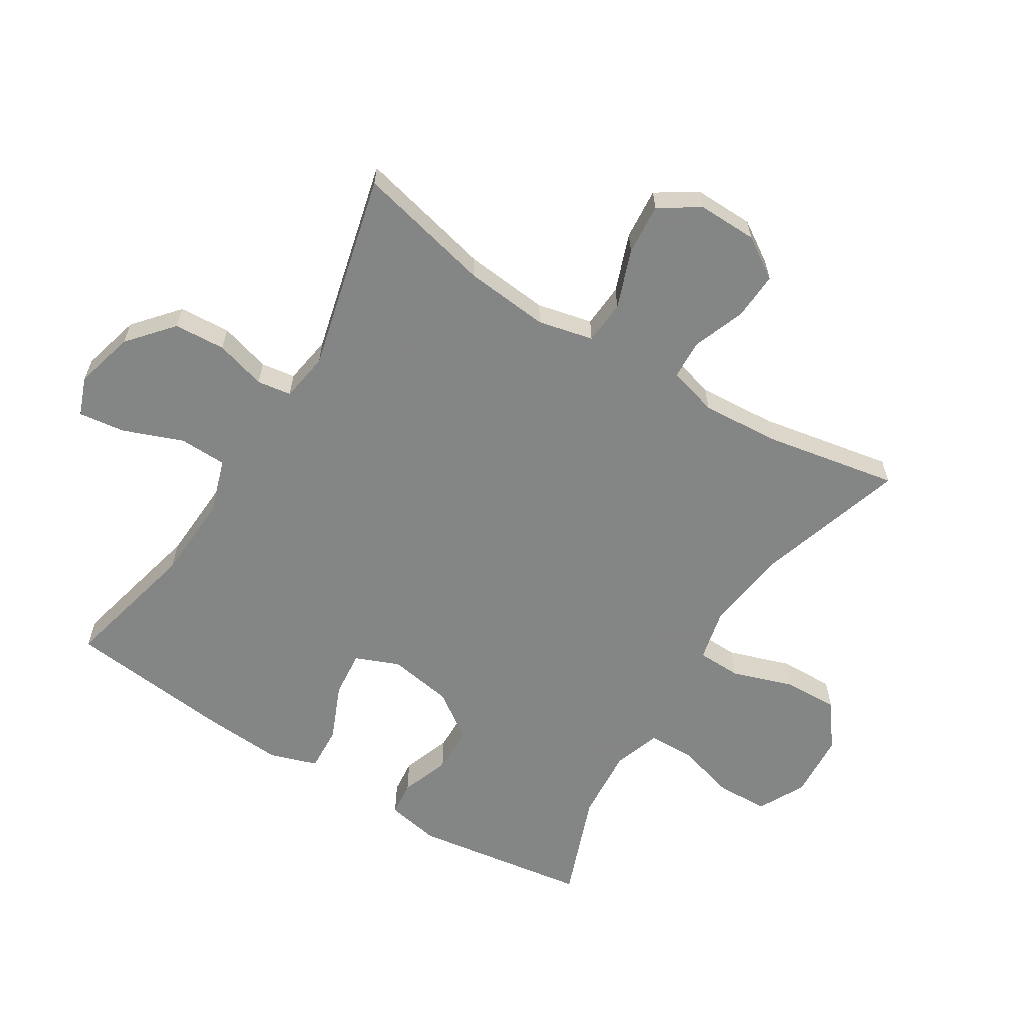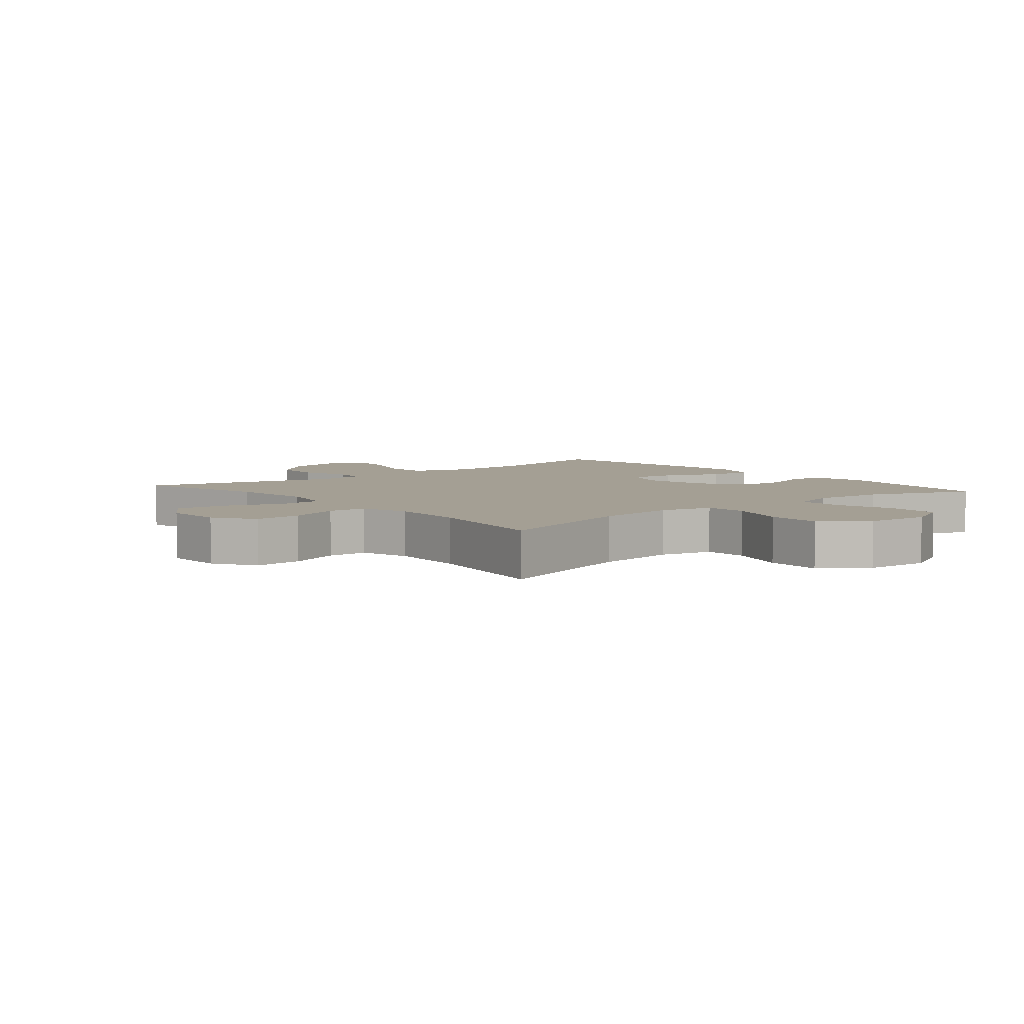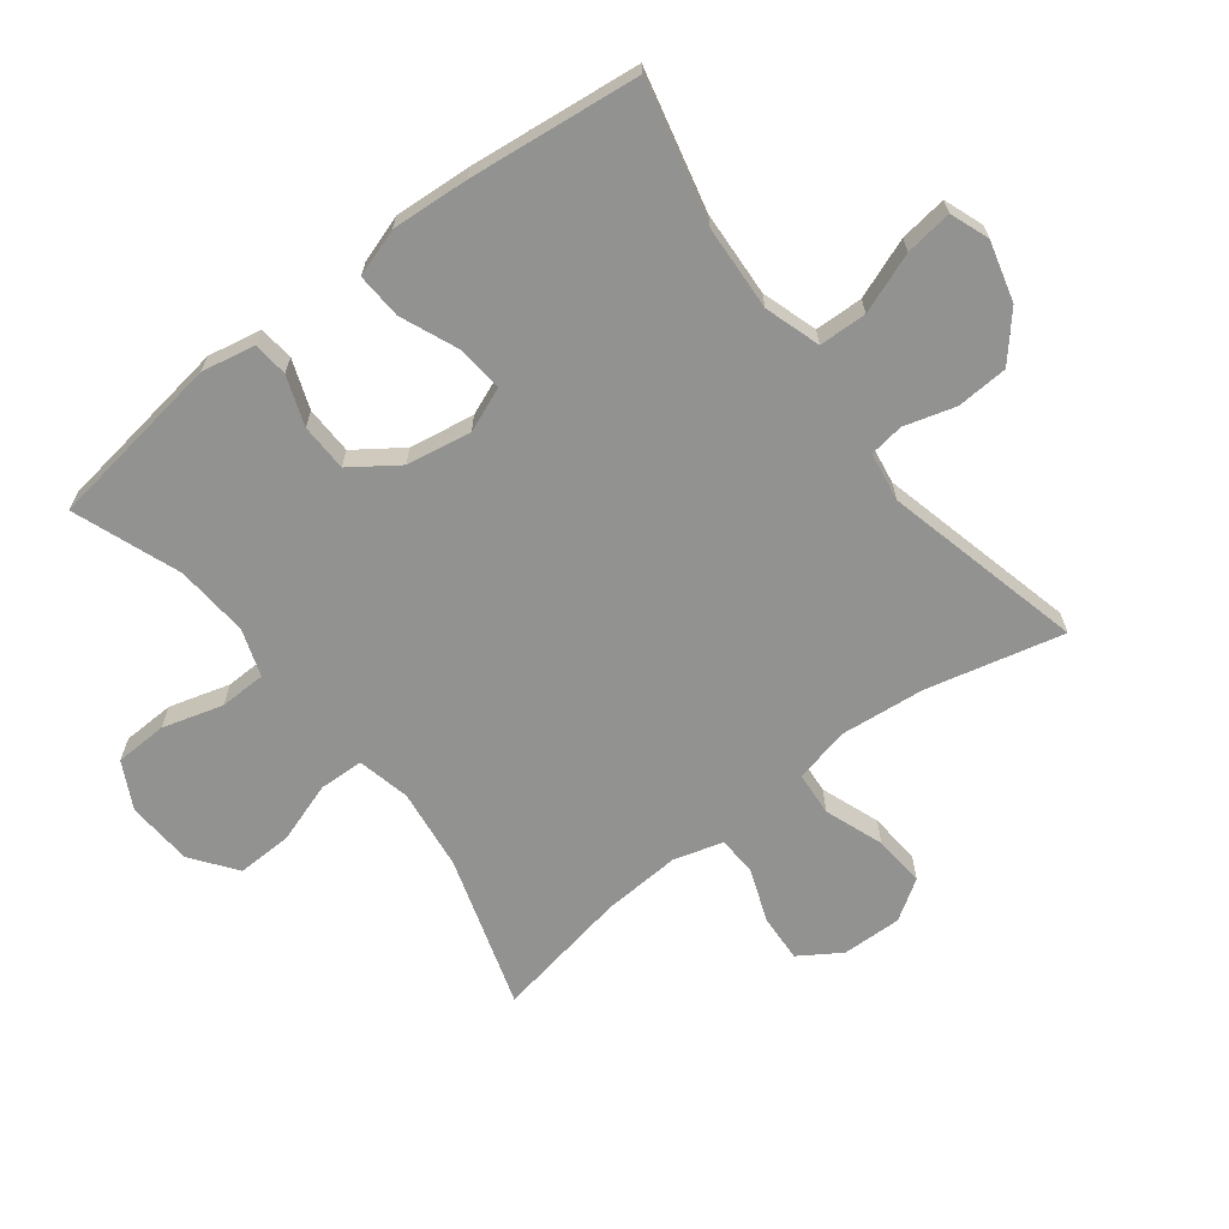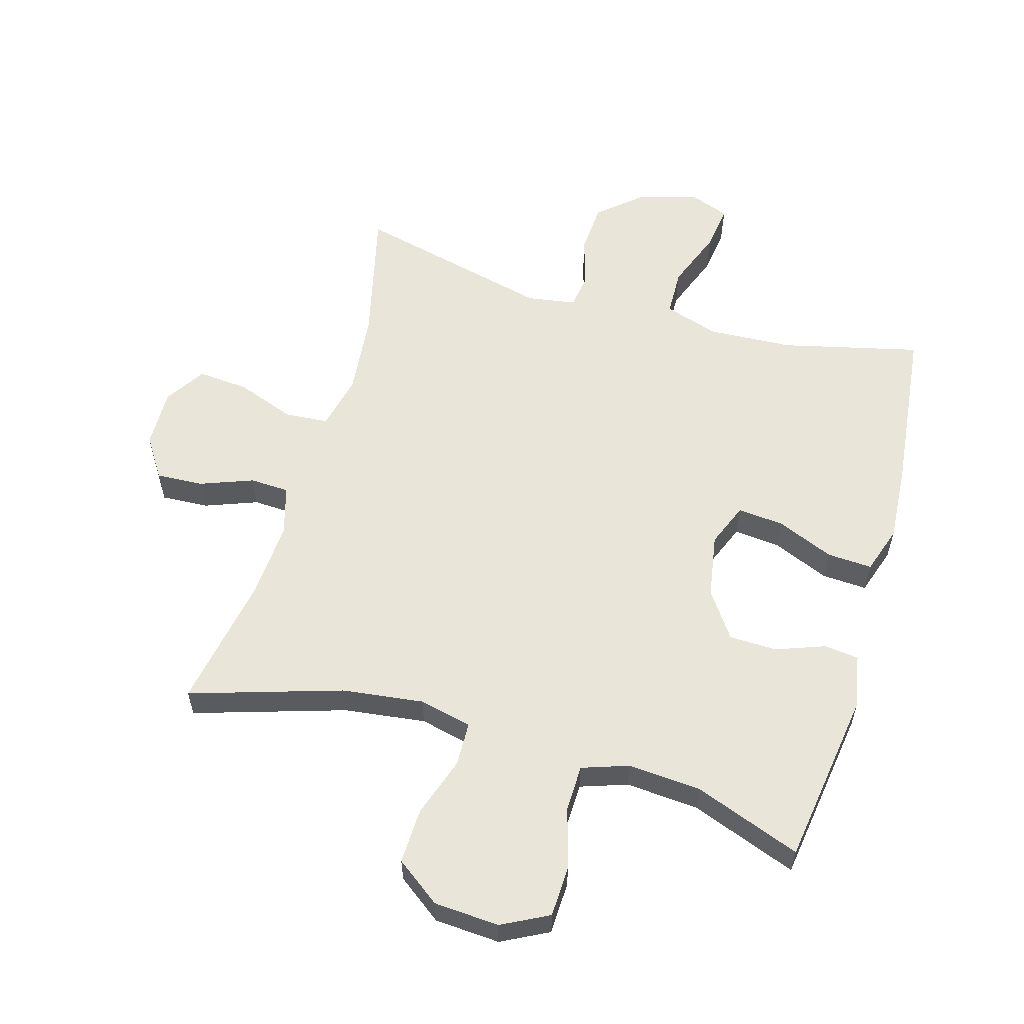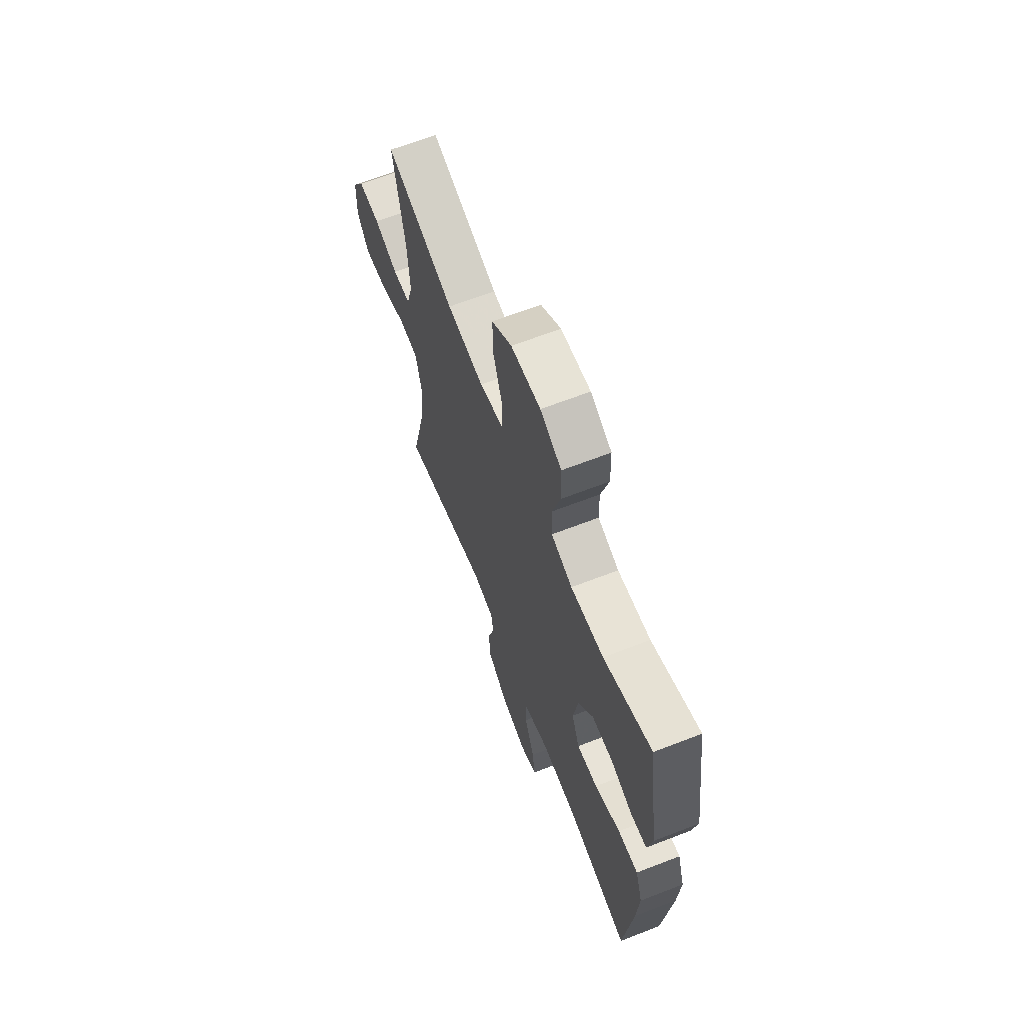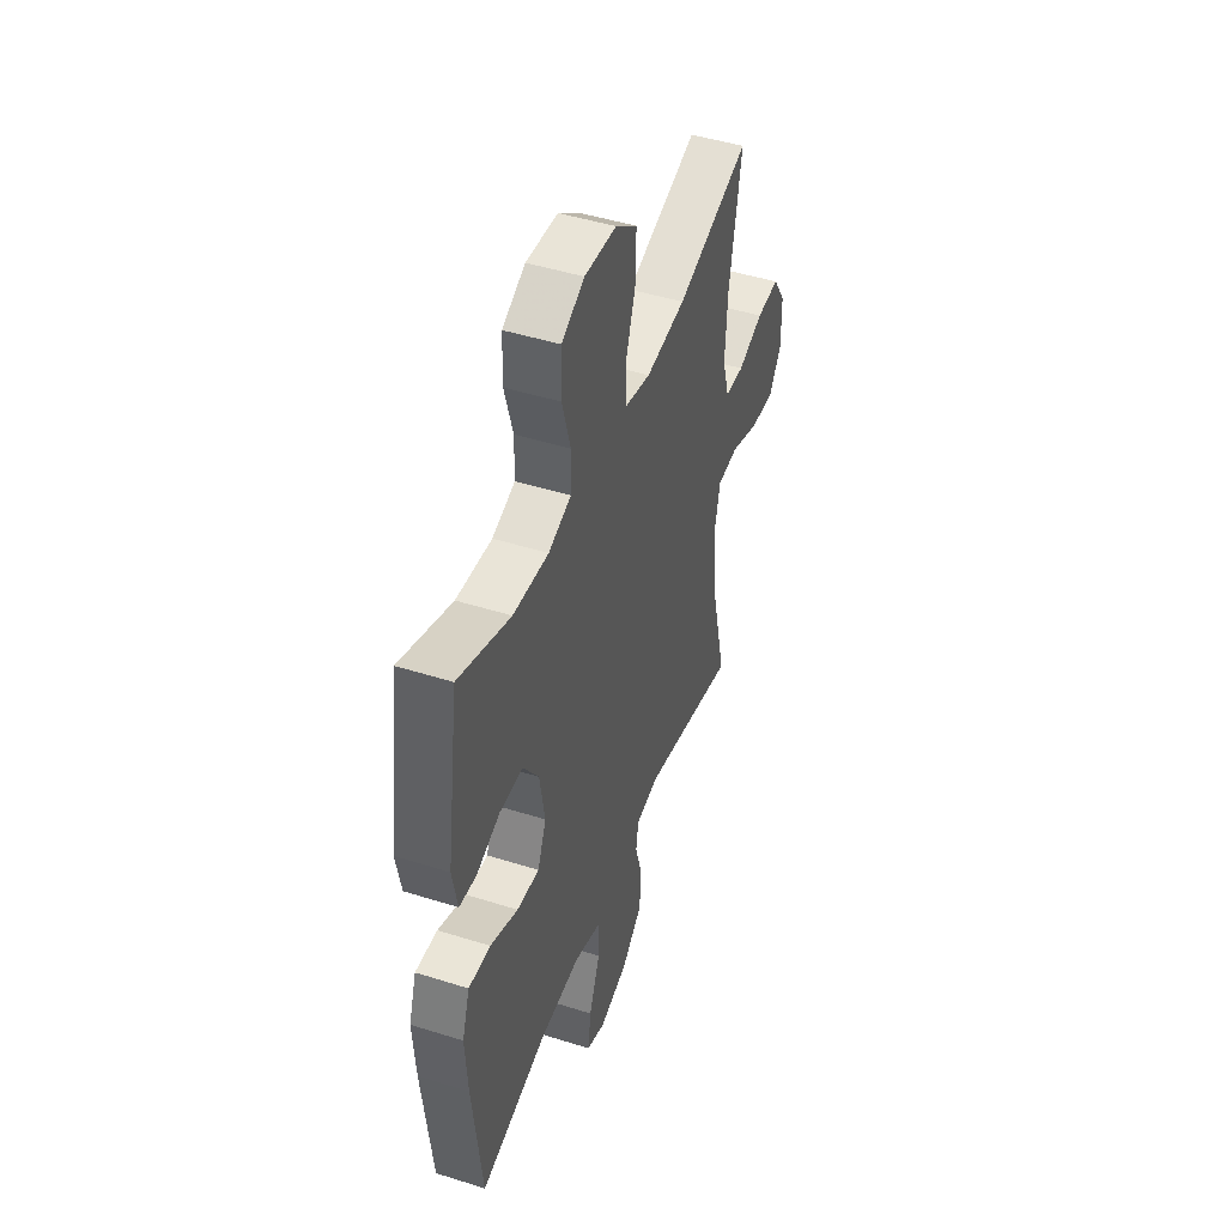
<metadata>
{"format":"obj","ext":"obj","renderer":"f3d","projection":"perspective","resolution":1024,"background":"white","views":[{"elev":-61.6,"azim":-121.8,"up":"+Y"},{"elev":5.5,"azim":-40.0,"up":"+Y"},{"elev":-66.2,"azim":127.4,"up":"+Y"},{"elev":57.9,"azim":16.0,"up":"+Y"},{"elev":65.6,"azim":68.7,"up":"+Z"},{"elev":46.4,"azim":109.8,"up":"+Z"}]}
</metadata>
<code>
v -0.5 0.07 -0.5
v -0.449 0.07 -0.286
v -0.436 0.07 -0.153
v -0.456 0.07 -0.066
v -0.525 0.07 -0.061
v -0.617 0.07 -0.095
v -0.698 0.07 -0.102
v -0.739 0.07 -0.039
v -0.737 0.07 0.055
v -0.695 0.07 0.12
v -0.62 0.07 0.116
v -0.537 0.07 0.085
v -0.475 0.07 0.088
v -0.453 0.07 0.166
v -0.461 0.07 0.288
v -0.5 0.07 0.5
v -0.261 0.07 0.426
v -0.132 0.07 0.41
v -0.049 0.07 0.429
v -0.047 0.07 0.499
v -0.079 0.07 0.594
v -0.082 0.07 0.682
v -0.012 0.07 0.734
v 0.091 0.07 0.741
v 0.165 0.07 0.703
v 0.168 0.07 0.621
v 0.141 0.07 0.526
v 0.143 0.07 0.453
v 0.217 0.07 0.428
v 0.332 0.07 0.437
v 0.5 0.07 0.5
v 0.541 0.07 0.222
v 0.525 0.07 0.138
v 0.47 0.07 0.132
v 0.393 0.07 0.16
v 0.318 0.07 0.158
v 0.267 0.07 0.085
v 0.25 0.07 -0.017
v 0.278 0.07 -0.086
v 0.351 0.07 -0.079
v 0.441 0.07 -0.041
v 0.512 0.07 -0.037
v 0.537 0.07 -0.112
v 0.529 0.07 -0.233
v 0.5 0.07 -0.5
v 0.282 0.07 -0.448
v 0.148 0.07 -0.441
v 0.061 0.07 -0.469
v 0.059 0.07 -0.544
v 0.095 0.07 -0.638
v 0.105 0.07 -0.712
v 0.044 0.07 -0.735
v -0.05 0.07 -0.71
v -0.12 0.07 -0.65
v -0.125 0.07 -0.569
v -0.102 0.07 -0.489
v -0.11 0.07 -0.435
v -0.187 0.07 -0.423
v -0.5 0 -0.5
v -0.449 0 -0.286
v -0.436 0 -0.153
v -0.456 0 -0.066
v -0.525 0 -0.061
v -0.617 0 -0.095
v -0.698 0 -0.102
v -0.739 0 -0.039
v -0.737 0 0.055
v -0.695 0 0.12
v -0.62 0 0.116
v -0.537 0 0.085
v -0.475 0 0.088
v -0.453 0 0.166
v -0.461 0 0.288
v -0.5 0 0.5
v -0.261 0 0.426
v -0.132 0 0.41
v -0.049 0 0.429
v -0.047 0 0.499
v -0.079 0 0.594
v -0.082 0 0.682
v -0.012 0 0.734
v 0.091 0 0.741
v 0.165 0 0.703
v 0.168 0 0.621
v 0.141 0 0.526
v 0.143 0 0.453
v 0.217 0 0.428
v 0.332 0 0.437
v 0.5 0 0.5
v 0.541 0 0.222
v 0.525 0 0.138
v 0.47 0 0.132
v 0.393 0 0.16
v 0.318 0 0.158
v 0.267 0 0.085
v 0.25 0 -0.017
v 0.278 0 -0.086
v 0.351 0 -0.079
v 0.441 0 -0.041
v 0.512 0 -0.037
v 0.537 0 -0.112
v 0.529 0 -0.233
v 0.5 0 -0.5
v 0.282 0 -0.448
v 0.148 0 -0.441
v 0.061 0 -0.469
v 0.059 0 -0.544
v 0.095 0 -0.638
v 0.105 0 -0.712
v 0.044 0 -0.735
v -0.05 0 -0.71
v -0.12 0 -0.65
v -0.125 0 -0.569
v -0.102 0 -0.489
v -0.11 0 -0.435
v -0.187 0 -0.423
f 53 54 55 56
f 53 56 57
f 52 53 57
f 49 50 51 52
f 48 49 52 57
f 47 48 57
f 43 44 45 46
f 43 46 47
f 40 41 42 43
f 39 40 43 47
f 38 39 47 57
f 32 33 34 35
f 30 31 32 35
f 29 30 35 36
f 28 29 36 37
f 24 25 26 27
f 24 27 28
f 23 24 28
f 20 21 22 23
f 19 20 23 28
f 18 19 28 37
f 15 16 17
f 14 15 17 18
f 13 14 18 37
f 9 10 11 12
f 5 6 7 8
f 4 5 8 9
f 58 1 2
f 58 2 3
f 57 58 3 4
f 38 57 4
f 12 13 37 38
f 4 9 12 38
f 114 113 112 111
f 115 114 111
f 115 111 110
f 110 109 108 107
f 115 110 107 106
f 115 106 105
f 104 103 102 101
f 105 104 101
f 101 100 99 98
f 105 101 98 97
f 115 105 97 96
f 93 92 91 90
f 93 90 89 88
f 94 93 88 87
f 95 94 87 86
f 85 84 83 82
f 86 85 82
f 86 82 81
f 81 80 79 78
f 86 81 78 77
f 95 86 77 76
f 75 74 73
f 76 75 73 72
f 95 76 72 71
f 70 69 68 67
f 66 65 64 63
f 67 66 63 62
f 60 59 116
f 61 60 116
f 62 61 116 115
f 62 115 96
f 96 95 71 70
f 96 70 67 62
f 1 59 60 2
f 2 60 61 3
f 3 61 62 4
f 4 62 63 5
f 5 63 64 6
f 6 64 65 7
f 7 65 66 8
f 8 66 67 9
f 9 67 68 10
f 10 68 69 11
f 11 69 70 12
f 12 70 71 13
f 13 71 72 14
f 14 72 73 15
f 15 73 74 16
f 16 74 75 17
f 17 75 76 18
f 18 76 77 19
f 19 77 78 20
f 20 78 79 21
f 21 79 80 22
f 22 80 81 23
f 23 81 82 24
f 24 82 83 25
f 25 83 84 26
f 26 84 85 27
f 27 85 86 28
f 28 86 87 29
f 29 87 88 30
f 30 88 89 31
f 31 89 90 32
f 32 90 91 33
f 33 91 92 34
f 34 92 93 35
f 35 93 94 36
f 36 94 95 37
f 37 95 96 38
f 38 96 97 39
f 39 97 98 40
f 40 98 99 41
f 41 99 100 42
f 42 100 101 43
f 43 101 102 44
f 44 102 103 45
f 45 103 104 46
f 46 104 105 47
f 47 105 106 48
f 48 106 107 49
f 49 107 108 50
f 50 108 109 51
f 51 109 110 52
f 52 110 111 53
f 53 111 112 54
f 54 112 113 55
f 55 113 114 56
f 56 114 115 57
f 57 115 116 58
f 58 116 59 1

</code>
